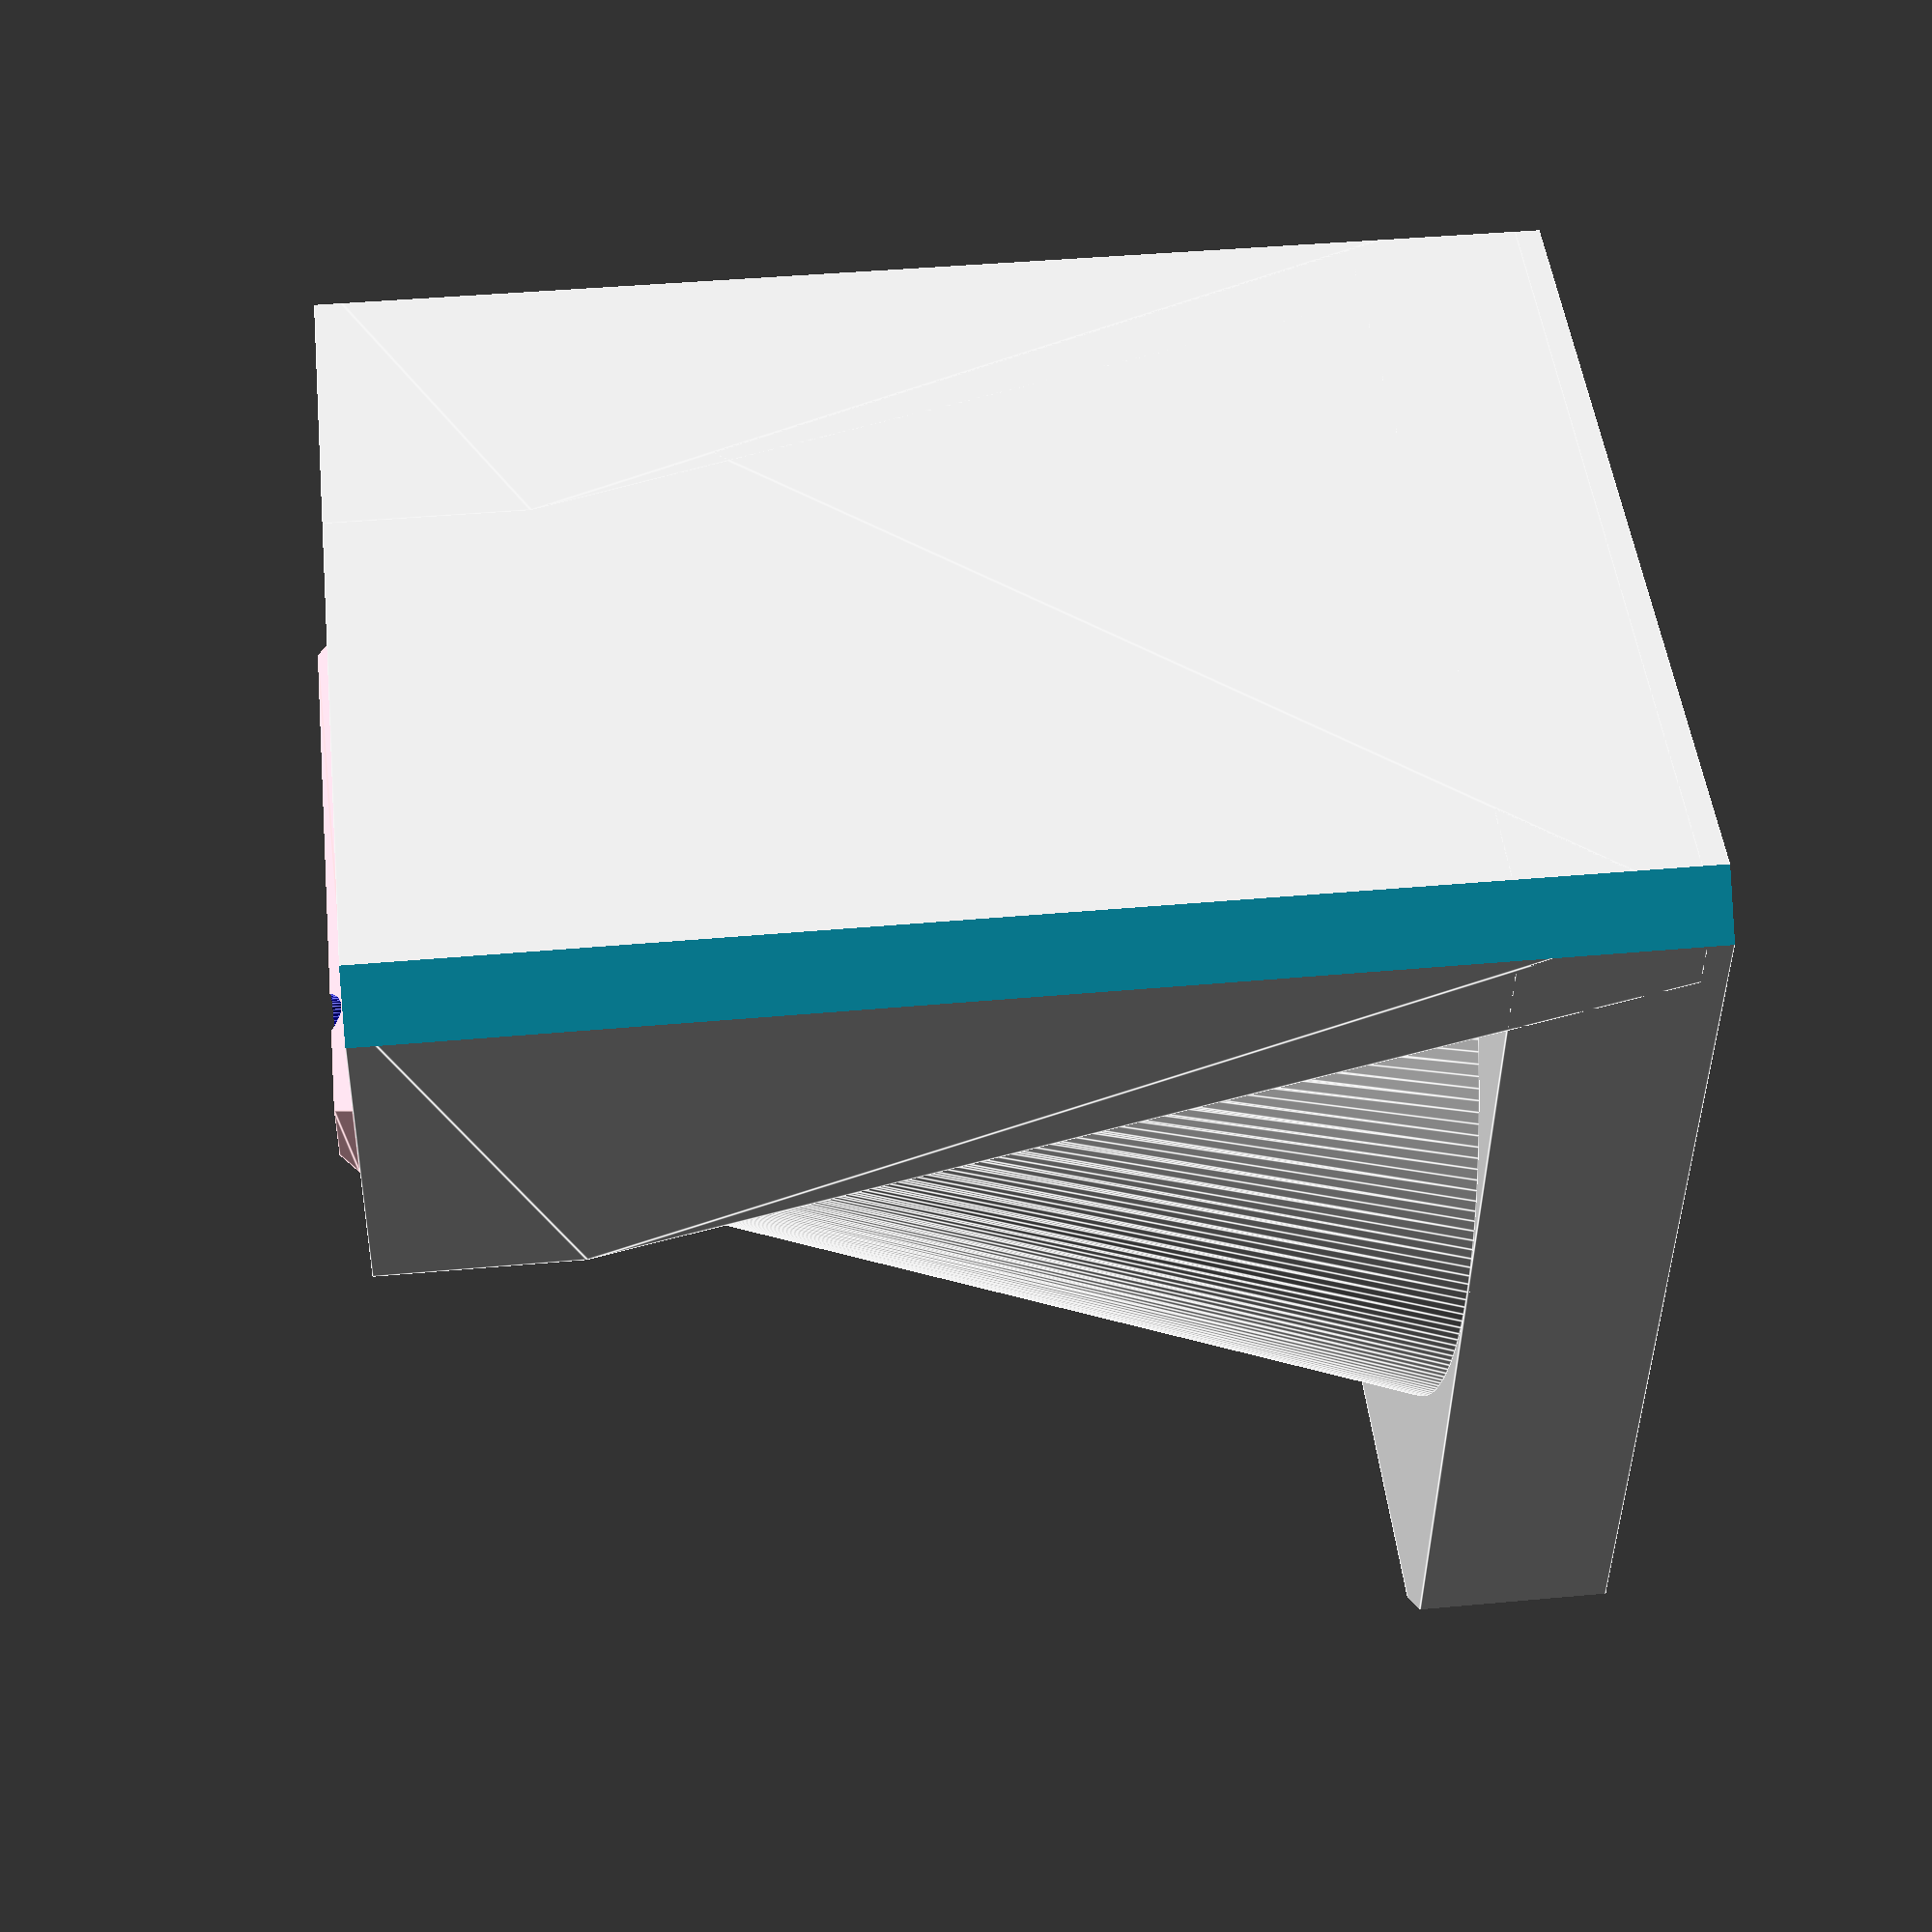
<openscad>
module top_runner_side() {
translate([-12.5,7.5,45 + 55])
color("pink")
hull() {
cube([24.5 ,3.5,0.01],center=true);
translate([0,0,0.7])
cube([23.5 ,2.5,0.01],center=true);
}
}

module top_runner_front() {
translate([7.5,15 + 15 + 5 + 2.5,45 + 55])
color("pink")
hull() {
cube([3.5,19.5 - 10 + 5,0.01],center=true);
translate([0,0,0.7])
cube([2.5,18.55 - 10 + 5,0.01],center=true);
}
}

difference() {

union() {

top_runner_front();

top_runner_side();

//translate([-40 + 15,0,92])
//cube([40,40,8]);

hull() {
translate([-40 + 15,0,92])
cube([40,15,8]);



translate([-40 + 15,0,92 - 50 + 8 + 1])
cube([40,4,1]);
}


hull() {
translate([0,0,92])
cube([15,45,8]);

translate([0 + 11,0,92 - 50 + 8 + 1])
cube([4,45,1]);
}

hull() {
translate([-19 + 15 - 1,19 + 1 + 1.3,53+ 3])
cylinder(d=40,h=4,$fn=256,center=true);

translate([-15 + 15 - 1,15 + 1 + 2.5,98])
cylinder(d=22,h=4,$fn=256,center=true);
}

translate([-40 + 15,0,92 - 50 + 8])
cube([40,45,8]);

}

holies();

chamfers();
}





module holies() {

translate([-19.5,7.5,45 + 30])
holy();

//translate([-7,7.5,45 + 30])
//holy();

// bastard can't be that close! T nuts are 15mm wide!
//translate([7.5,35,45 + 30])
    translate([7.5,37.5,45 + 30])
holy();




translate([7.5,7.5,45 + 30])
holy();


translate([-5,20,112])
cylinder(d=10,h=108,$fn=6,center=true);
translate([-5,20,53])
cylinder(d=5,h=128,$fn=128,center=true);
}
module chamfers() {

translate([20,0,75])
rotate([0,0,45])
cube([20,10,55],center=true);

translate([20,45,75])
rotate([0,0,45 + 90])
cube([20,10,55],center=true);

translate([-25,50,75])
rotate([0,0,45 + 180])
cube([20,10,55],center=true);

translate([-30,0,75])
rotate([0,0,45 + 270])
cube([20,10,55],center=true);
}

module holy() {
    color("blue")
cylinder(d=3.1,h=60,$fn=64,center=true);
color("blue")
hull() {

translate([0,0,2])    
cylinder(d=3.1,h=38,$fn=64,center=true);

translate([0,0,-30])
cylinder(d=6.2,h=34 + 60,$fn=64,center=true);
}

}
</openscad>
<views>
elev=320.3 azim=188.3 roll=83.4 proj=p view=edges
</views>
